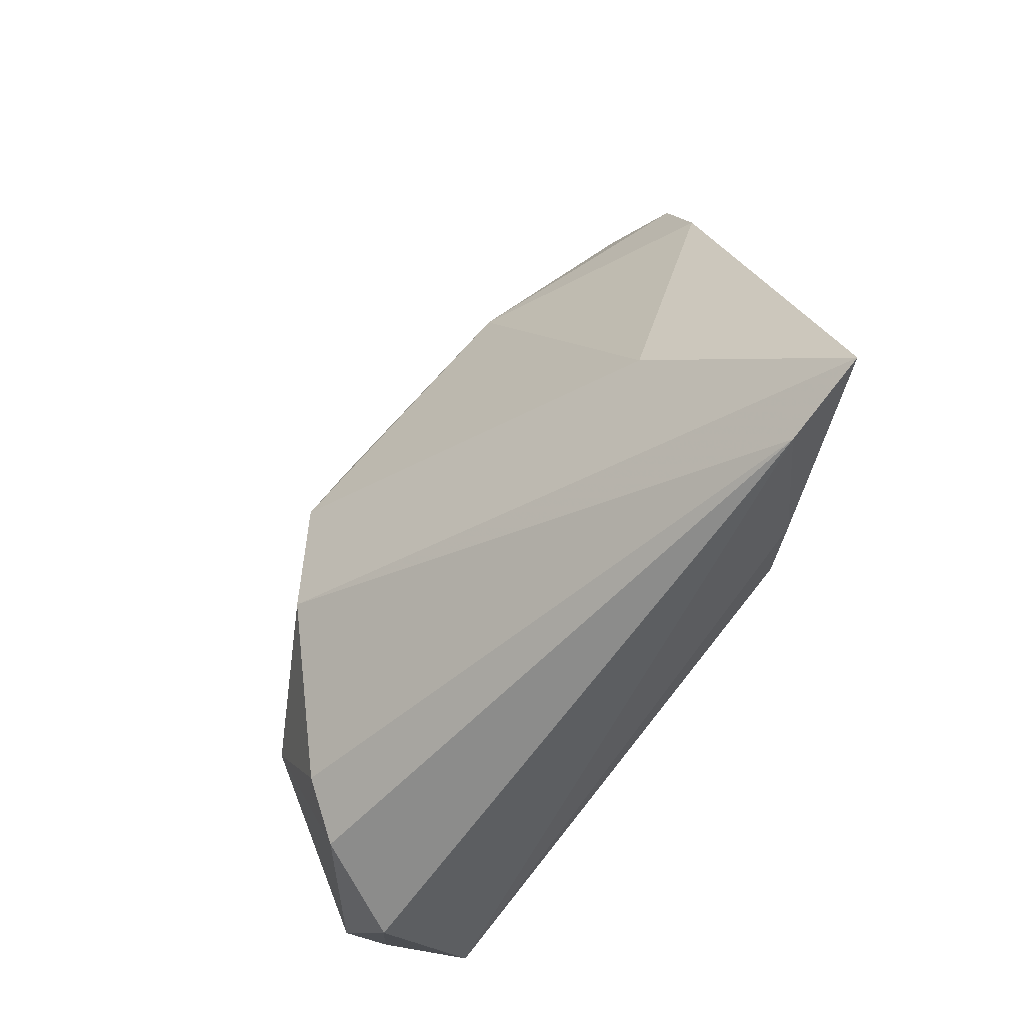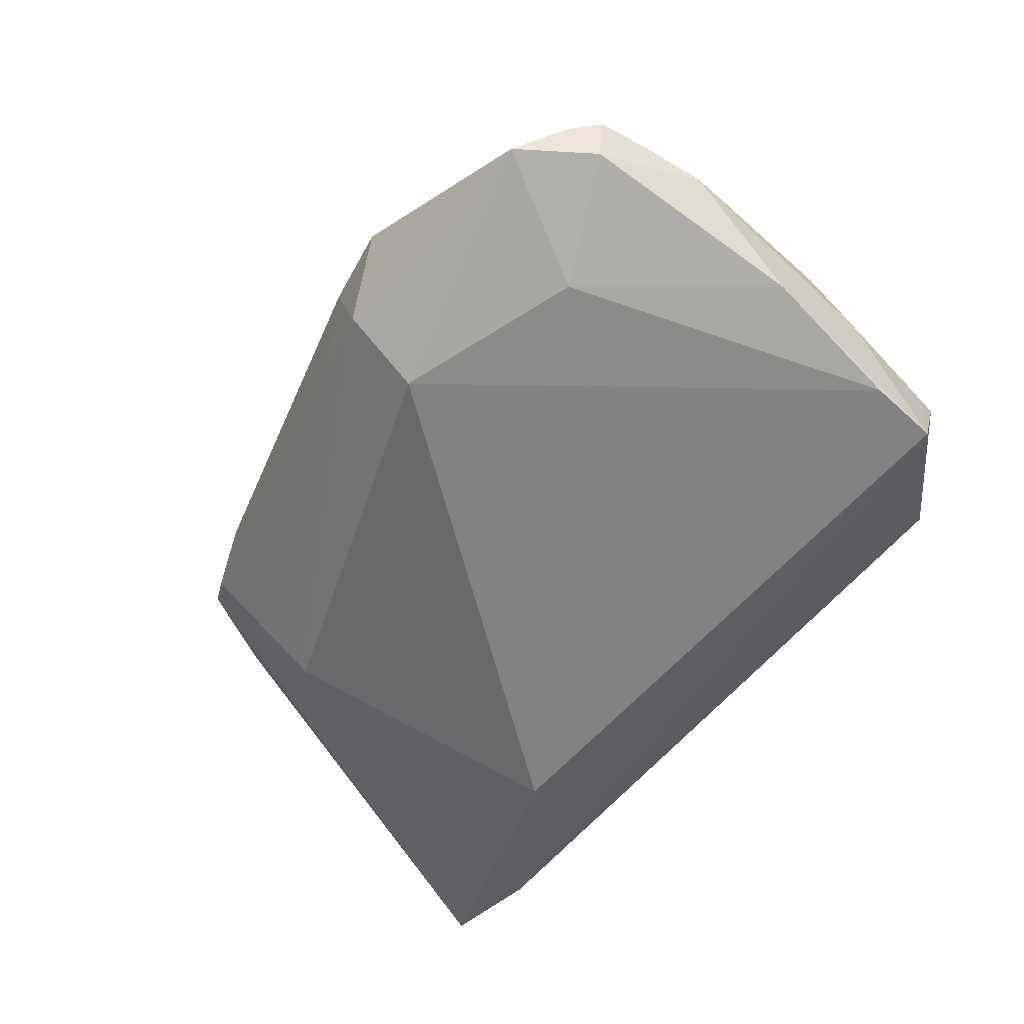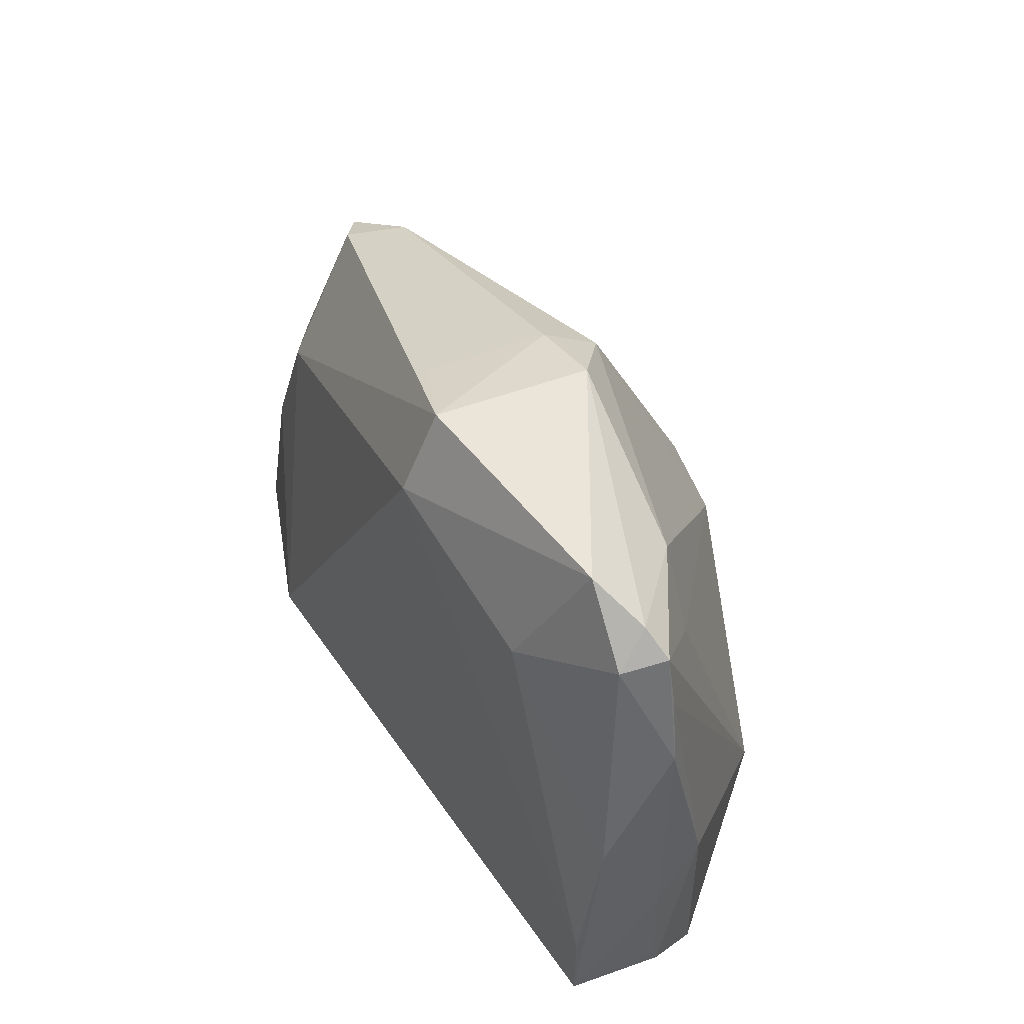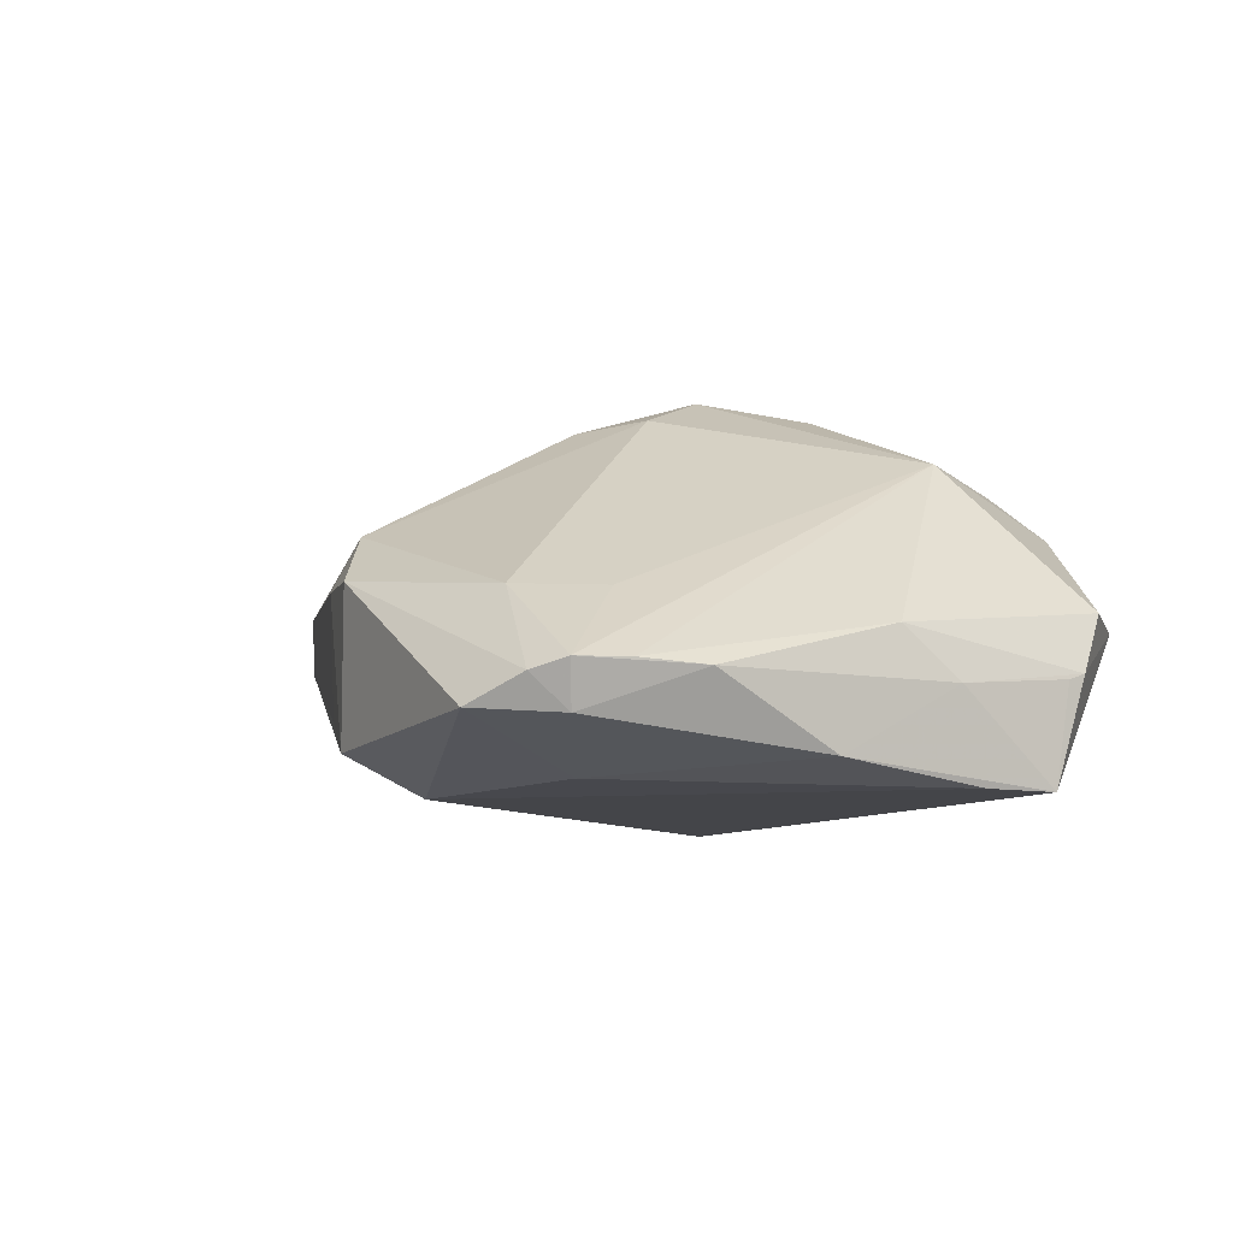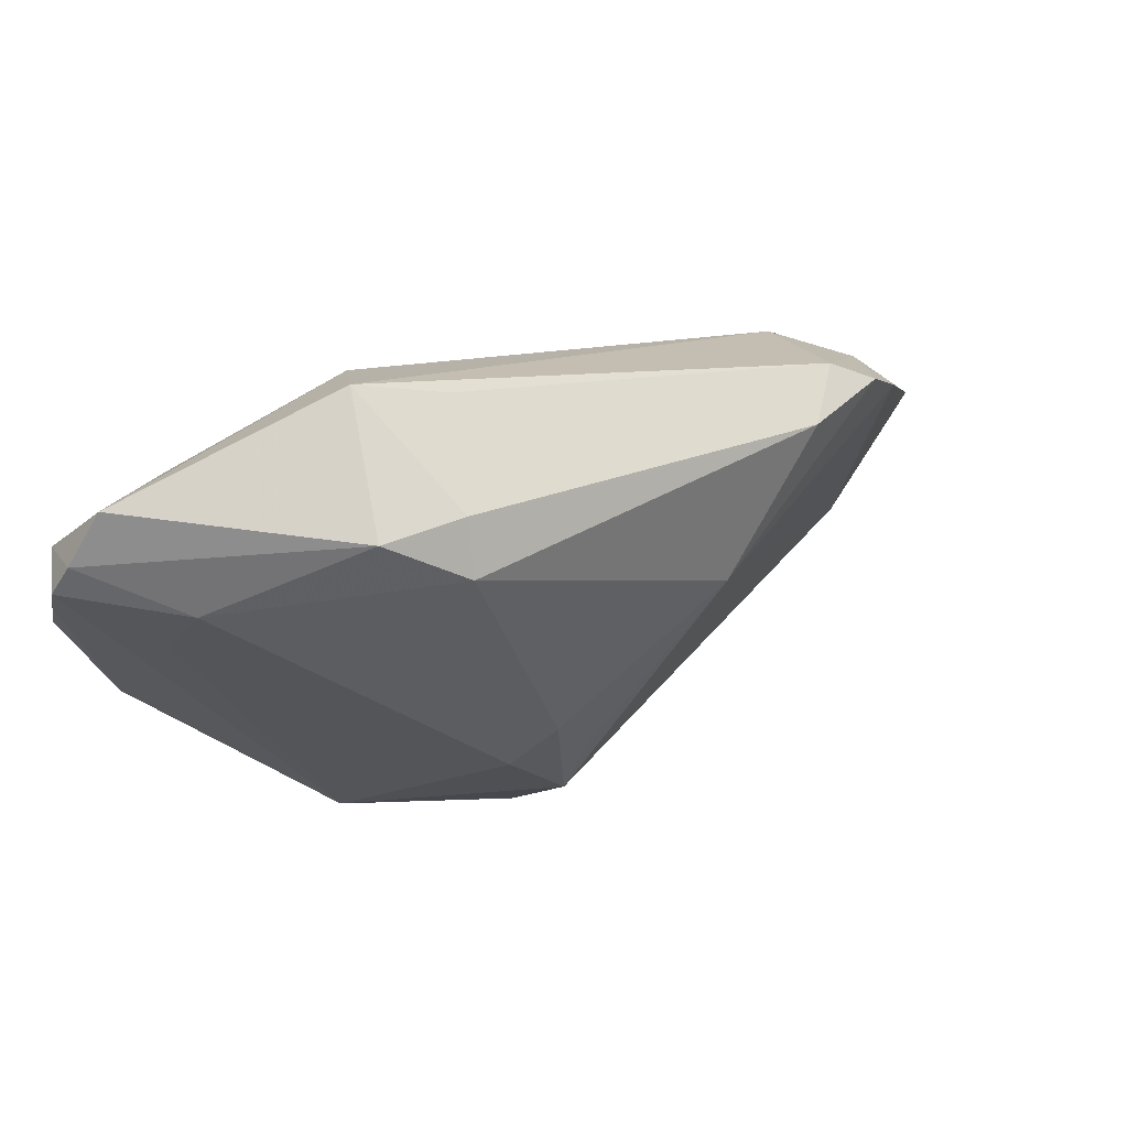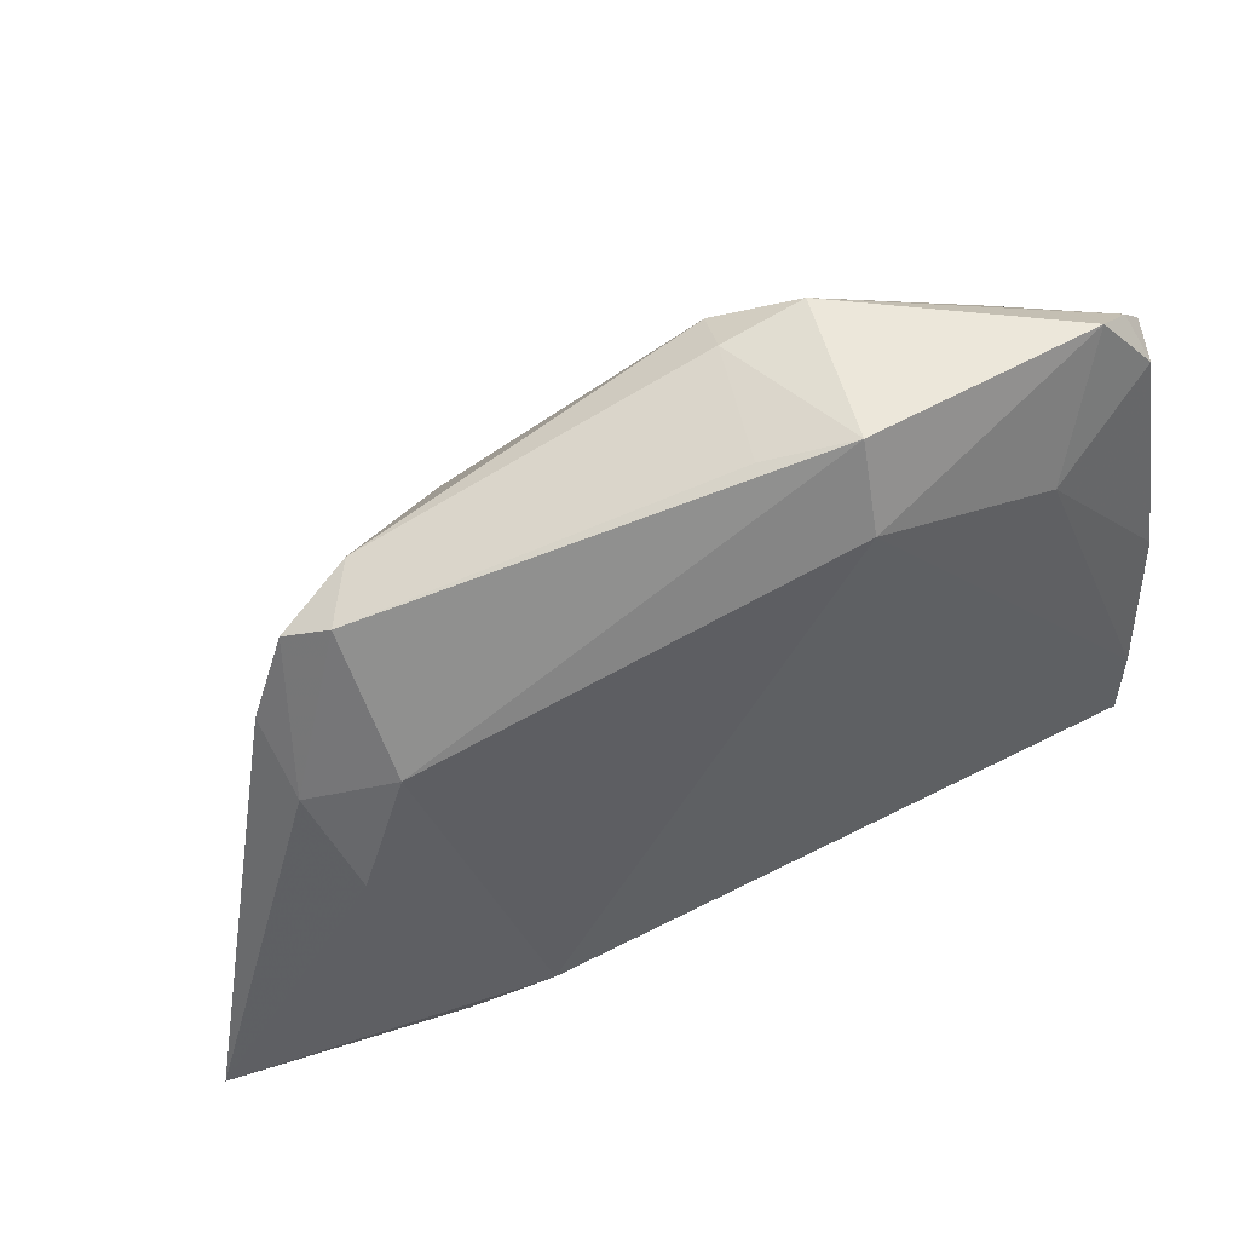
<metadata>
{"format":"obj","ext":"obj","renderer":"f3d","projection":"perspective","resolution":1024,"background":"white","views":[{"elev":-58.3,"azim":59.4,"up":"+Y"},{"elev":-60.9,"azim":-131.5,"up":"+Z"},{"elev":46.3,"azim":-121.7,"up":"+Y"},{"elev":-9.1,"azim":-117.5,"up":"+Z"},{"elev":79.4,"azim":-24.1,"up":"+Y"},{"elev":52.3,"azim":150.9,"up":"+Y"}]}
</metadata>
<code>
v -0.01143 0.04255 0.003065
v -0.04282 -0.0229 -0.005673
v -0.04452 -0.0002554 -0.002417
v -0.02759 -0.01616 0.01767
v 0.04668 0.007815 -0.002384
v -0.002258 0.04045 0.003481
v -0.004157 0.03798 0.009149
v 0.02111 0.02002 0.01686
v -0.04591 0.0207 -0.007998
v 0.03819 0.01219 -0.008028
v 0.001237 0.03854 -0.009225
v -0.008593 -0.01309 0.02574
v -0.002877 -0.00183 0.02793
v -0.04331 0.03365 -0.007662
v -0.0285 0.02575 -0.01687
v 0.0005821 0.004444 0.02545
v 0.04392 0.02447 0.004155
v -0.007571 0.04105 -0.01336
v -0.04012 -0.02701 0.001025
v 0.0356 -0.02443 -0.01363
v -0.007684 0.006877 0.02403
v -0.04157 0.03268 -0.01246
v -0.01912 -0.02916 0.01687
v 0.03546 0.02829 0.006858
v 0.04339 -0.001352 -0.008737
v 0.03986 0.02646 0.001063
v 0.04772 0.01469 0.00371
v 0.06045 -0.03433 -0.003739
v -0.02317 -0.03379 0.01177
v -0.03079 0.03412 0.0006247
v -0.02948 -0.03691 0.001012
v -0.001483 0.01243 0.02322
v -0.04483 -0.006847 -0.007795
v 0.04133 -0.01594 0.00905
v 0.02747 -0.01908 -0.0175
v -0.04316 -0.02068 -0.006405
v 0.05043 -0.03691 -0.002447
v -0.04327 -0.01043 -0.0175
v -0.03524 0.02526 0.0004844
v -0.04307 -0.01886 -0.0175
v -0.03516 0.04047 -0.01174
v -0.0445 0.02794 -0.007537
v -0.04449 0.006632 -0.01532
v -0.007073 0.03179 -0.01748
v -0.04045 0.03652 -0.008786
f 10 35 44
f 30 7 1
f 20 35 28
f 40 35 20
f 29 31 37
f 37 20 28
f 37 31 40
f 40 20 37
f 13 34 8
f 28 35 25
f 35 10 25
f 26 11 24
f 7 8 24
f 40 43 38
f 38 35 40
f 44 35 38
f 13 4 12
f 12 37 28
f 28 34 12
f 12 34 13
f 21 4 13
f 7 30 21
f 39 21 30
f 4 21 39
f 19 31 29
f 29 4 19
f 10 26 5
f 5 25 10
f 28 25 5
f 6 24 11
f 1 7 6
f 7 24 6
f 26 24 17
f 17 5 26
f 17 24 8
f 14 39 30
f 4 39 14
f 15 41 44
f 44 38 15
f 15 38 43
f 18 41 1
f 1 6 18
f 18 6 11
f 18 11 26
f 44 41 18
f 18 26 10
f 18 10 44
f 23 4 29
f 23 12 4
f 29 37 23
f 37 12 23
f 32 8 7
f 7 21 32
f 32 21 13
f 40 31 2
f 31 19 2
f 3 19 4
f 3 2 19
f 28 5 27
f 5 17 27
f 27 34 28
f 27 8 34
f 27 17 8
f 22 15 43
f 41 15 22
f 22 43 9
f 9 14 22
f 45 30 1
f 45 14 30
f 1 41 45
f 41 22 45
f 45 22 14
f 13 8 16
f 16 32 13
f 8 32 16
f 4 14 42
f 42 3 4
f 42 14 9
f 9 3 42
f 2 3 33
f 33 3 9
f 33 43 40
f 9 43 33
f 40 2 36
f 36 33 40
f 2 33 36

</code>
